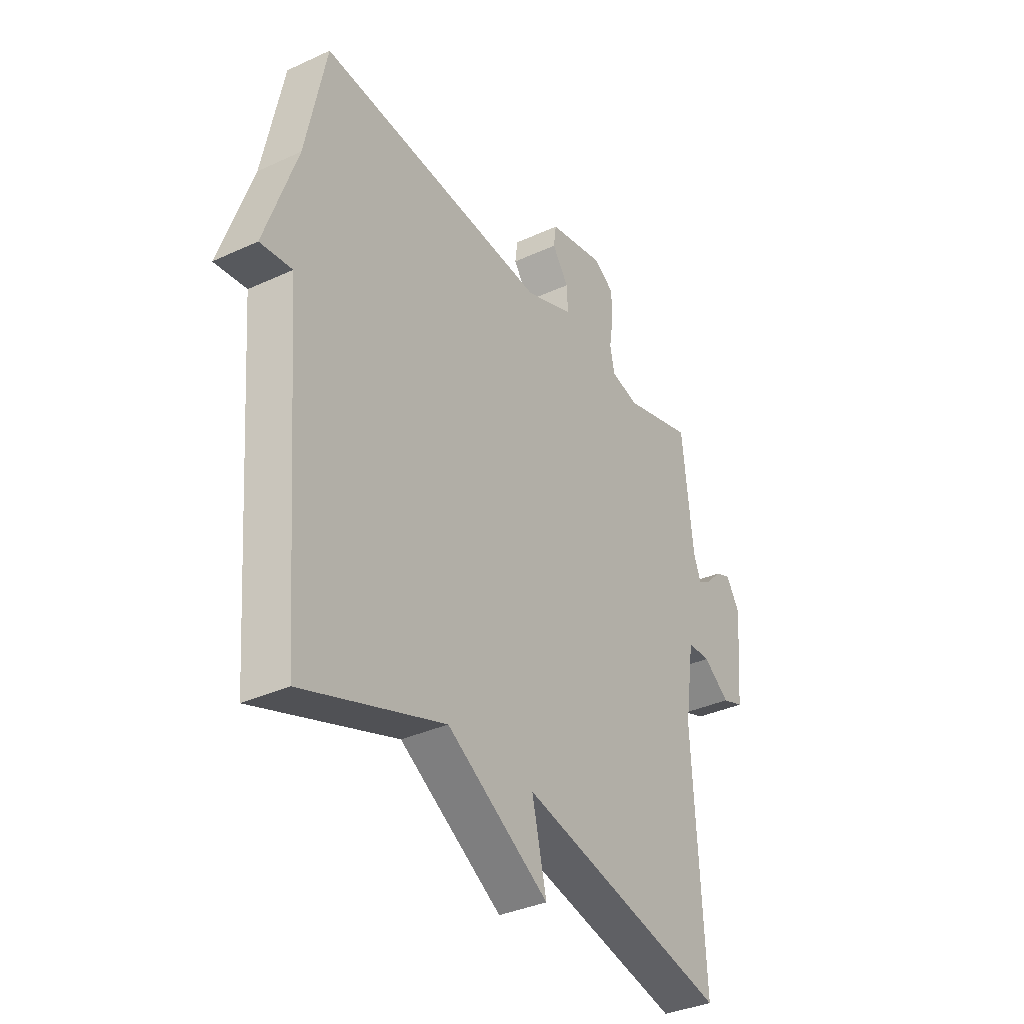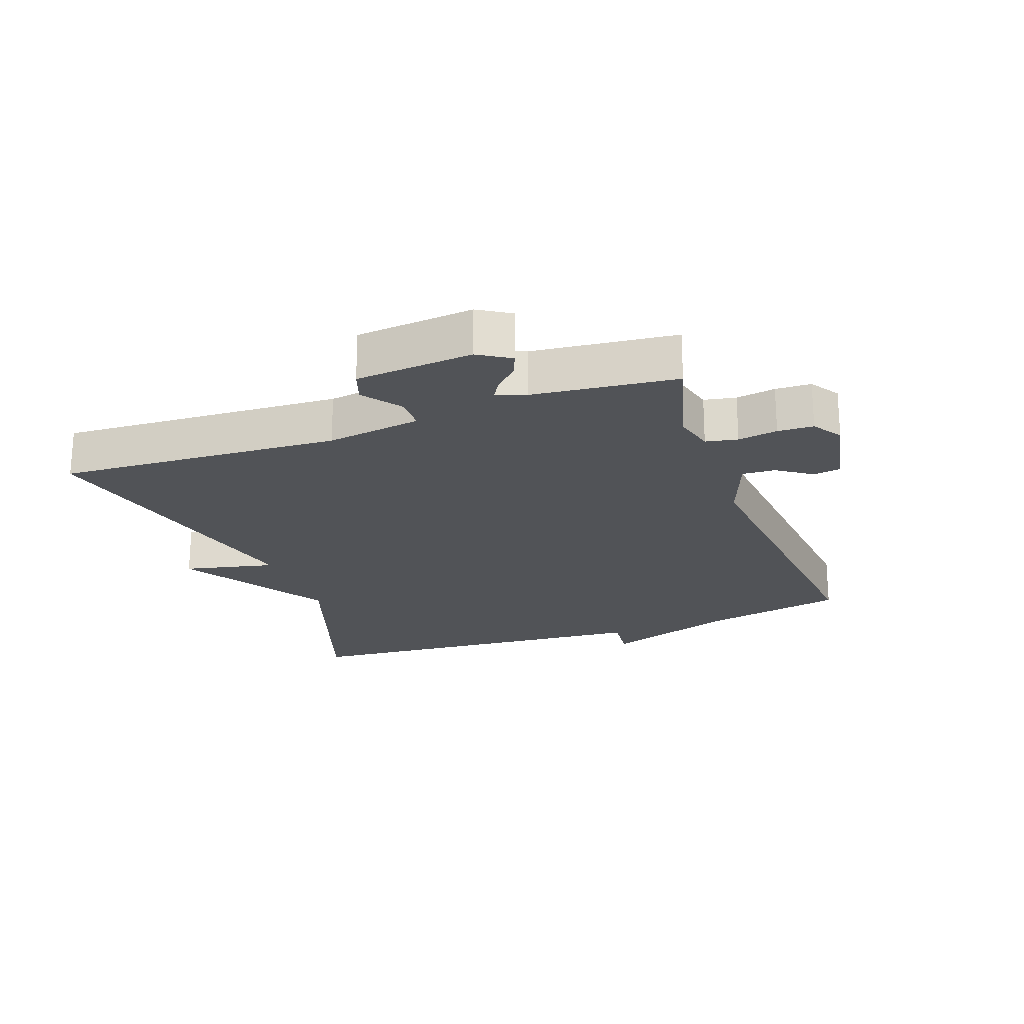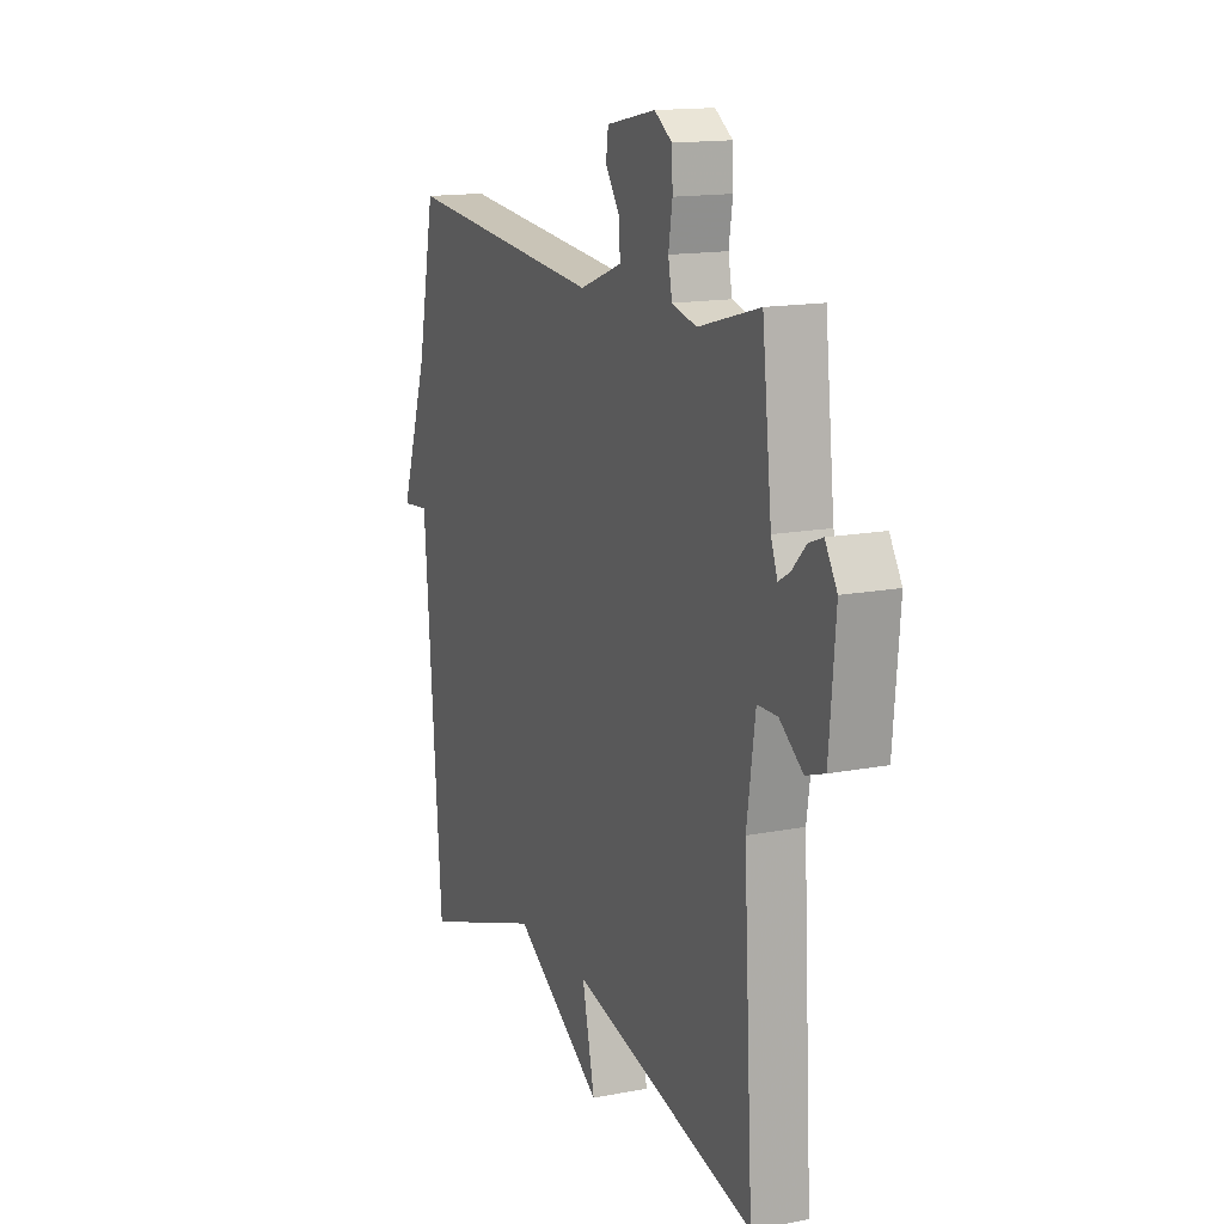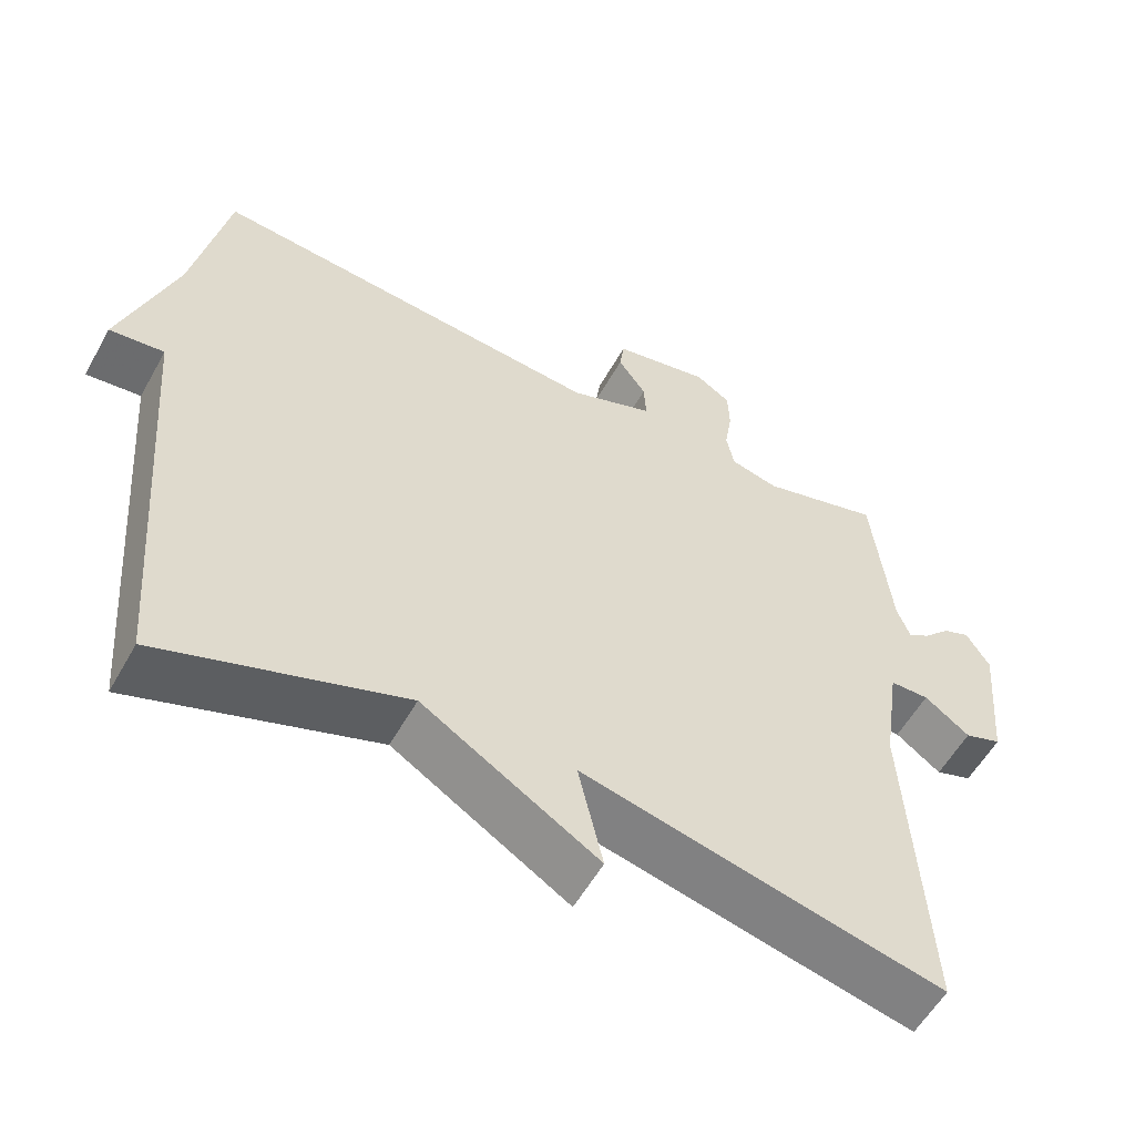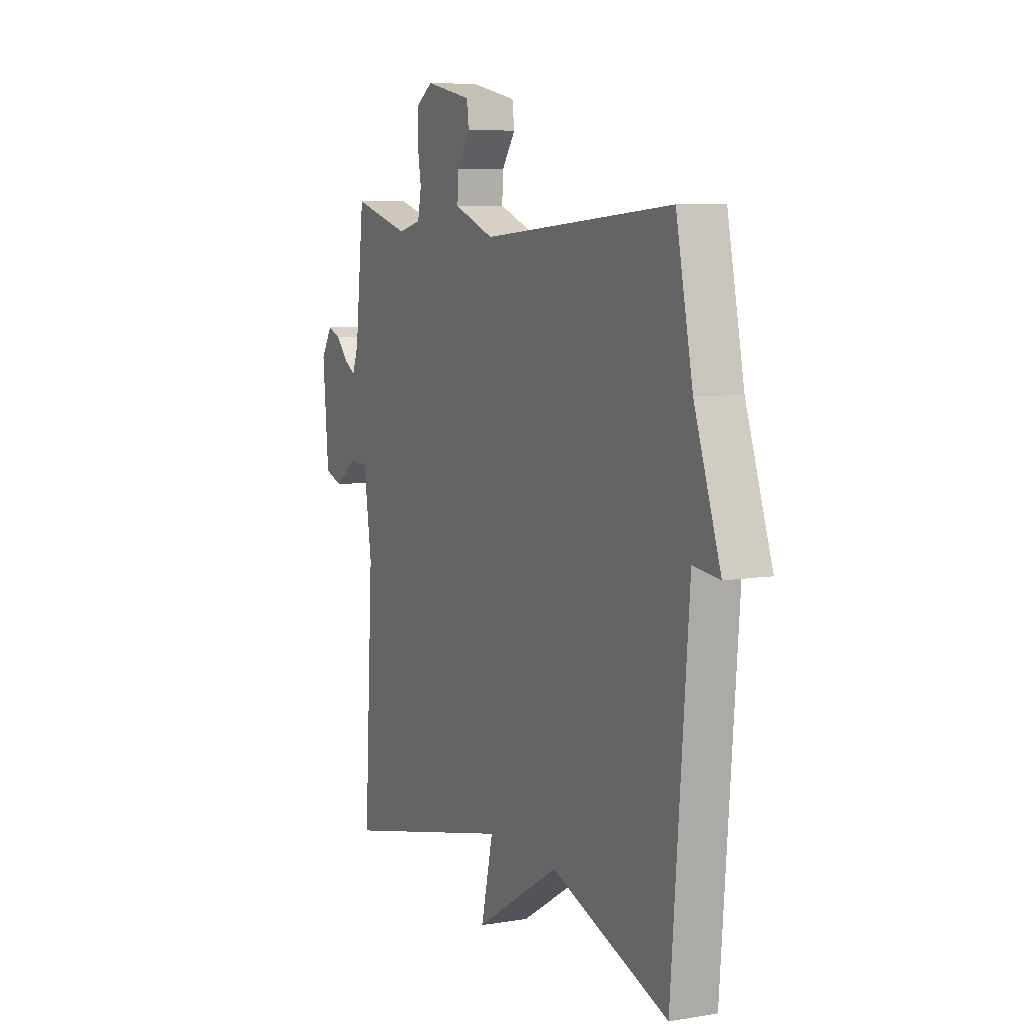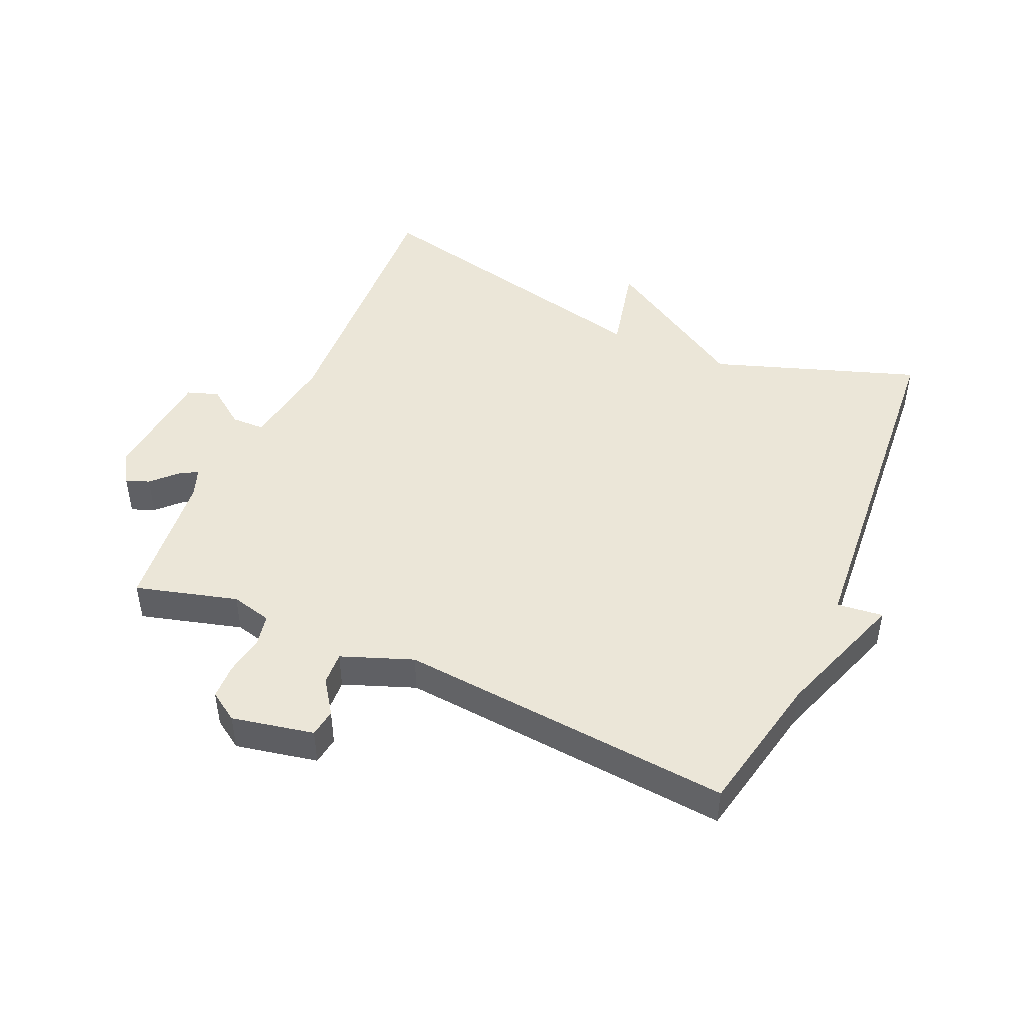
<metadata>
{"format":"obj","ext":"obj","renderer":"f3d","projection":"perspective","resolution":1024,"background":"white","views":[{"elev":-35.3,"azim":121.5,"up":"+Z"},{"elev":-22.0,"azim":-69.9,"up":"+Y"},{"elev":14.9,"azim":-112.6,"up":"+Z"},{"elev":-56.2,"azim":151.1,"up":"+Z"},{"elev":7.5,"azim":64.8,"up":"+Z"},{"elev":46.3,"azim":23.9,"up":"+Y"}]}
</metadata>
<code>
v -0.5 0.07 0.5
v -0.341 0.07 0.456
v -0.277 0.07 0.472
v -0.267 0.07 0.522
v -0.277 0.07 0.584
v -0.275 0.07 0.64
v -0.229 0.07 0.67
v -0.101 0.07 0.644
v -0.095 0.07 0.6
v -0.132 0.07 0.547
v -0.135 0.07 0.495
v -0.024 0.07 0.453
v 0.5 0.07 0.5
v 0.546 0.07 0.276
v 0.618 0.07 0.068
v 0.546 0.07 0.076
v 0.5 0.07 -0.5
v 0.179 0.07 -0.389
v -0.054 0.07 -0.532
v -0.021 0.07 -0.389
v -0.5 0.07 -0.5
v -0.475 0.07 -0.059
v -0.497 0.07 0.09
v -0.549 0.07 0.091
v -0.609 0.07 0.047
v -0.658 0.07 0.064
v -0.674 0.07 0.248
v -0.643 0.07 0.298
v -0.607 0.07 0.284
v -0.571 0.07 0.247
v -0.542 0.07 0.23
v -0.525 0.07 0.275
v -0.5 0 0.5
v -0.341 0 0.456
v -0.277 0 0.472
v -0.267 0 0.522
v -0.277 0 0.584
v -0.275 0 0.64
v -0.229 0 0.67
v -0.101 0 0.644
v -0.095 0 0.6
v -0.132 0 0.547
v -0.135 0 0.495
v -0.024 0 0.453
v 0.5 0 0.5
v 0.546 0 0.276
v 0.618 0 0.068
v 0.546 0 0.076
v 0.5 0 -0.5
v 0.179 0 -0.389
v -0.054 0 -0.532
v -0.021 0 -0.389
v -0.5 0 -0.5
v -0.475 0 -0.059
v -0.497 0 0.09
v -0.549 0 0.091
v -0.609 0 0.047
v -0.658 0 0.064
v -0.674 0 0.248
v -0.643 0 0.298
v -0.607 0 0.284
v -0.571 0 0.247
v -0.542 0 0.23
v -0.525 0 0.275
f 28 29 30
f 27 28 30
f 26 27 30
f 25 26 30
f 24 25 30
f 23 24 30 31
f 20 21 22
f 20 22 23
f 18 19 20
f 23 31 32
f 20 23 32
f 18 20 32
f 14 15 16
f 17 18 32
f 16 17 32
f 14 16 32
f 13 14 32
f 12 13 32
f 8 9 10
f 7 8 10
f 6 7 10
f 5 6 10
f 4 5 10
f 3 4 10 11
f 11 12 32
f 3 11 32
f 2 3 32
f 1 2 32
f 62 61 60
f 62 60 59
f 62 59 58
f 62 58 57
f 62 57 56
f 63 62 56 55
f 54 53 52
f 55 54 52
f 52 51 50
f 64 63 55
f 64 55 52
f 64 52 50
f 48 47 46
f 64 50 49
f 64 49 48
f 64 48 46
f 64 46 45
f 64 45 44
f 42 41 40
f 42 40 39
f 42 39 38
f 42 38 37
f 42 37 36
f 43 42 36 35
f 64 44 43
f 64 43 35
f 64 35 34
f 64 34 33
f 1 33 34 2
f 2 34 35 3
f 3 35 36 4
f 4 36 37 5
f 5 37 38 6
f 6 38 39 7
f 7 39 40 8
f 8 40 41 9
f 9 41 42 10
f 10 42 43 11
f 11 43 44 12
f 12 44 45 13
f 13 45 46 14
f 14 46 47 15
f 15 47 48 16
f 16 48 49 17
f 17 49 50 18
f 18 50 51 19
f 19 51 52 20
f 20 52 53 21
f 21 53 54 22
f 22 54 55 23
f 23 55 56 24
f 24 56 57 25
f 25 57 58 26
f 26 58 59 27
f 27 59 60 28
f 28 60 61 29
f 29 61 62 30
f 30 62 63 31
f 31 63 64 32
f 32 64 33 1

</code>
